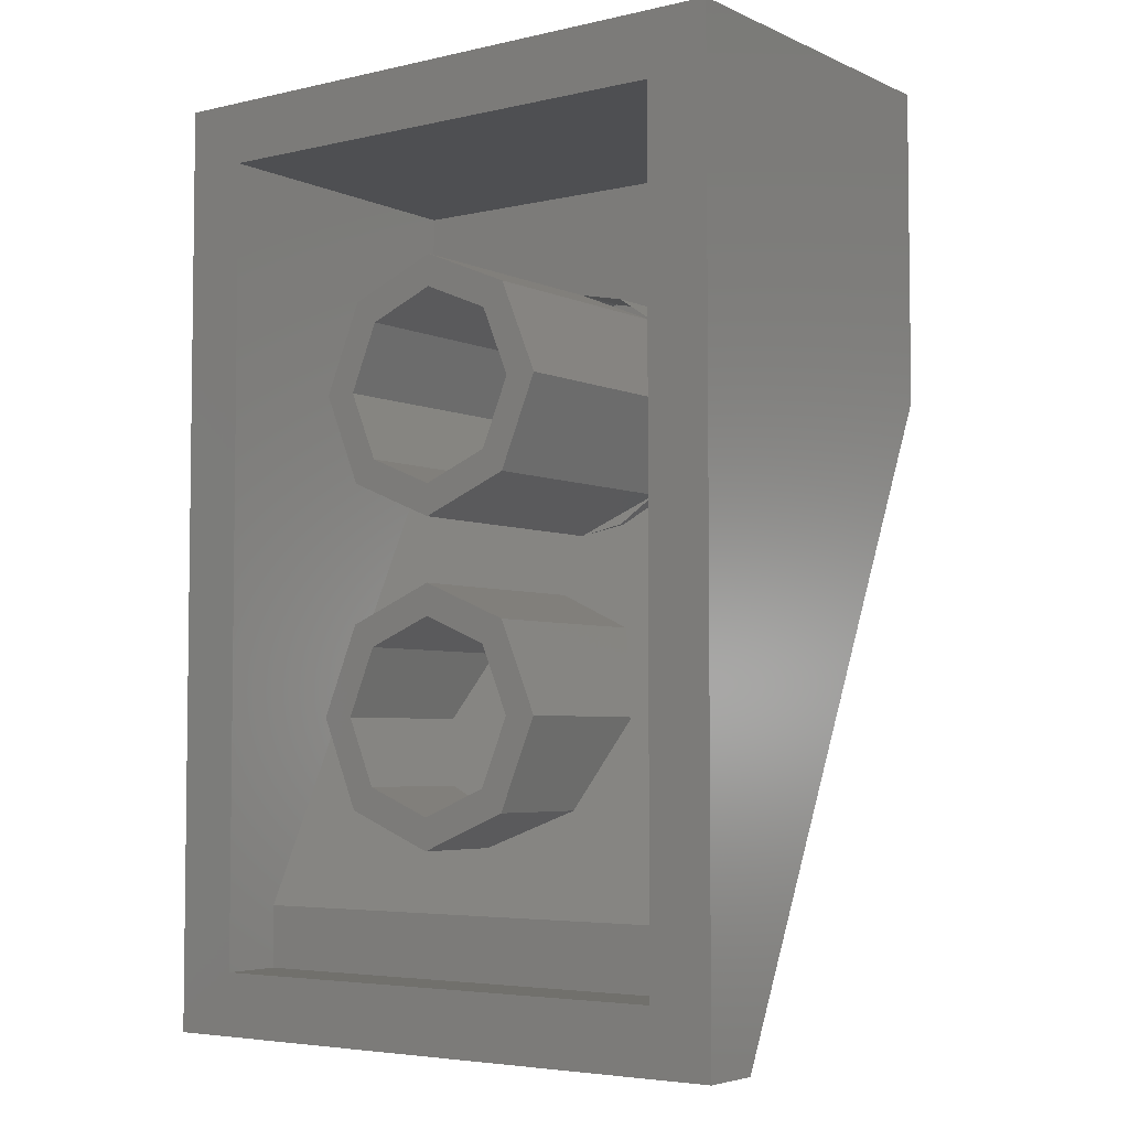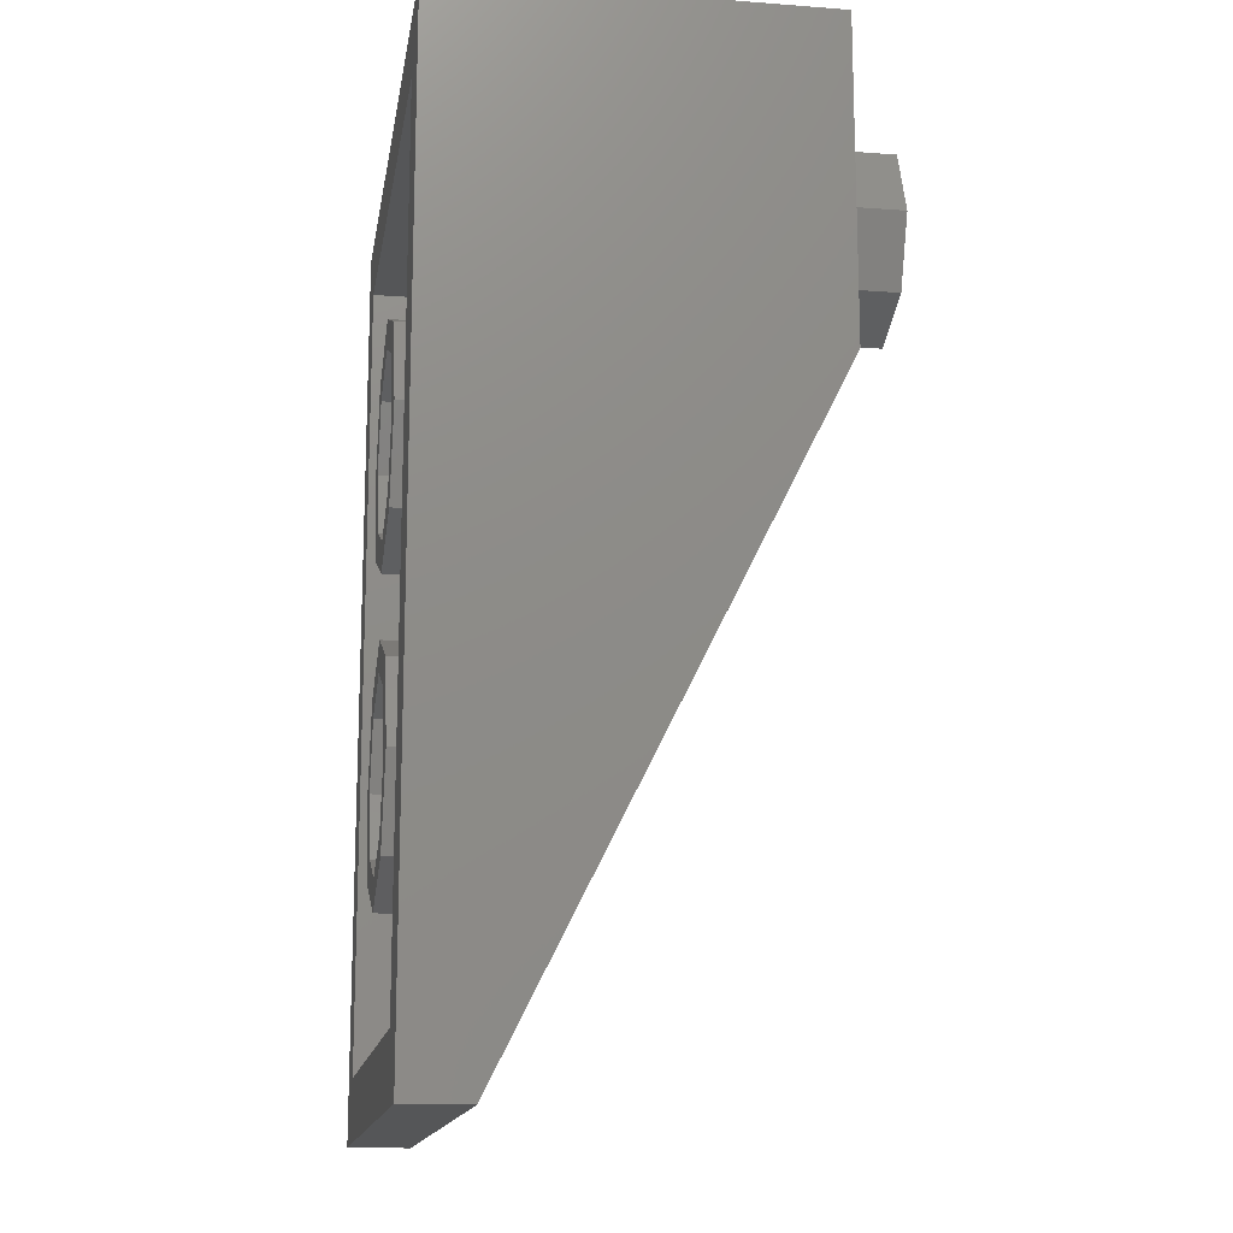
<metadata>
{"format":"stl","ext":"stl","renderer":"f3d","projection":"perspective","resolution":1024,"background":"white","views":[{"elev":-4.6,"azim":-143.9,"up":"+Z"},{"elev":-14.9,"azim":-99.1,"up":"+Z"}]}
</metadata>
<code>
# stl→obj: 371 verts, 638 faces
v -0.732 0.2862 -0.9724
v -0.8 0.2486 -0.8973
v -0.8 0.5492 -1.498
v -0.732 0.5331 -1.466
v -0.07624 0.1305 -0.661
v 0 0.1279 -0.6558
v 0.392 0.1109 -0.6218
v -0.392 0.1109 -0.6218
v -0.1512 0.1384 -0.6767
v -0.2236 0.1512 -0.7023
v -0.7 0.2862 -0.9724
v -0.413 0.2178 -0.8355
v -0.3555 0.1913 -0.7826
v -0.292 0.169 -0.738
v -0.4633 0.2479 -0.8959
v -0.5058 0.2813 -0.9626
v -0.579 0.3946 -1.189
v -0.5641 0.3553 -1.111
v -0.704 0.5331 -1.466
v -0.584 0.4347 -1.269
v -0.579 0.4747 -1.349
v -0.392 0.7531 -1.906
v -0.4633 0.6214 -1.643
v -0.5058 0.5881 -1.576
v -0.5641 0.5141 -1.428
v -0.3555 0.6781 -1.756
v -0.292 0.7004 -1.801
v -0.1512 0.731 -1.862
v -0.07624 0.7388 -1.878
v 0 0.7415 -1.883
v 0.392 0.7531 -1.906
v -0.2235 0.7181 -1.836
v -0.4128 0.6517 -1.703
v -0.5396 0.5521 -1.504
v -0.5255 0.5088 -1.418
v -0.5026 0.5442 -1.488
v -0.3953 0.5009 -1.402
v -0.466 0.5009 -1.402
v -0.42 0.5724 -1.545
v -0.3696 0.5273 -1.455
v -0.4711 0.5778 -1.556
v -0.5396 0.3173 -1.035
v 0.732 0.2862 -0.9724
v 0.732 0.5331 -1.466
v 0.8 0.5492 -1.498
v 0.8 0.2486 -0.8973
v 0.07624 0.1305 -0.661
v 0.1512 0.1384 -0.6767
v 0.2236 0.1512 -0.7023
v 0.7 0.2862 -0.9724
v 0.3555 0.1913 -0.7826
v 0.413 0.2178 -0.8355
v 0.292 0.169 -0.738
v 0.4633 0.2479 -0.8959
v 0.5058 0.2813 -0.9626
v 0.5641 0.3553 -1.111
v 0.579 0.3946 -1.189
v 0.584 0.4347 -1.269
v 0.704 0.5331 -1.466
v 0.579 0.4747 -1.349
v 0.5058 0.5881 -1.576
v 0.4633 0.6214 -1.643
v 0.5641 0.5141 -1.428
v 0.3555 0.6781 -1.756
v 0.292 0.7004 -1.801
v 0.1512 0.731 -1.862
v 0.07624 0.7388 -1.878
v 0.2235 0.7181 -1.836
v 0.4128 0.6517 -1.703
v 0.5396 0.5521 -1.504
v 0.5255 0.5088 -1.418
v 0.466 0.5009 -1.402
v 0.3953 0.5009 -1.402
v 0.5026 0.5442 -1.488
v 0.3696 0.5273 -1.455
v 0.42 0.5724 -1.545
v 0.4711 0.5778 -1.556
v 0.5396 0.3173 -1.035
v -0.4 0.0984 -0.5968
v -0.78 0 -0.4
v -0.8 0 -0.4
v -0.8 0.00896 -0.4179
v -0.42 0.1073 -0.6147
v -0.72 0.2773 -0.9546
v -0.8 0.2326 -0.8651
v -0.8 0.5671 -1.534
v -0.72 0.5474 -1.495
v -0.42 0.762 -1.924
v -0.54 0.8 -2
v -0.504 0.8 -2
v -0.4 0.7692 -1.938
v 0.4 0.7692 -1.938
v 0.42 0.762 -1.924
v 0.4 0.0984 -0.5968
v 0.78 0 -0.4
v 0.228 0.2147 -0.8293
v -0.228 0.2147 -0.8293
v -0.392 0.2683 -0.9366
v 0.392 0.2683 -0.9366
v -0.44 0.3399 -1.08
v 0.44 0.3399 -1.08
v 0.348 0.2862 -0.9724
v -0.348 0.2862 -0.9724
v 0.36 0.3578 -1.116
v -0.36 0.3578 -1.116
v -0.44 0.4114 -1.223
v 0.44 0.4114 -1.223
v -0.4 0.483 -1.366
v 0.4 0.483 -1.366
v 0.32 0.4293 -1.259
v -0.32 0.4293 -1.259
v -0.36 0.5546 -1.509
v 0.36 0.5546 -1.509
v 0.3 0.5009 -1.402
v -0.3 0.5009 -1.402
v -0.24 0.6261 -1.652
v 0.24 0.6261 -1.652
v 0.2 0.5724 -1.545
v -0.2 0.5724 -1.545
v -0.294 0.644 -1.688
v 0.294 0.644 -1.688
v -0.544 0.4347 -1.269
v -0.5394 0.3973 -1.195
v -0.5394 0.472 -1.344
v -0.4316 0.6089 -1.618
v -0.3847 0.6371 -1.674
v -0.3312 0.6618 -1.724
v -0.272 0.6826 -1.765
v -0.2082 0.6991 -1.798
v -0.1408 0.7112 -1.822
v -0.071 0.7184 -1.837
v 0 0.7209 -1.842
v -0.44 0.3578 -1.116
v -0.504 0.4293 -1.259
v -0.44 0.3846 -1.169
v -0.4374 0.4293 -1.259
v -0.4185 0.4688 -1.338
v -0.255 0.5923 -1.585
v -0.2965 0.5724 -1.545
v -0.36 0.5724 -1.545
v -0.8 0.8 -2
v 0.504 0.8 -2
v 0.8 0.00896 -0.4179
v 0.8 0 -0.4
v 0.42 0.1073 -0.6147
v 0.72 0.2773 -0.9546
v 0.8 0.2326 -0.8651
v 0.72 0.5474 -1.495
v 0.8 0.5671 -1.534
v 0.54 0.8 -2
v 0.5394 0.3973 -1.195
v 0.544 0.4347 -1.269
v 0.5394 0.472 -1.344
v 0.4316 0.6089 -1.618
v 0.3847 0.6371 -1.674
v 0.3312 0.6618 -1.724
v 0.272 0.6826 -1.765
v 0.2082 0.6991 -1.798
v 0.1408 0.7112 -1.822
v 0.071 0.7184 -1.837
v 0.44 0.3578 -1.116
v 0.504 0.4293 -1.259
v 0.44 0.3846 -1.169
v 0.4374 0.4293 -1.259
v 0.4185 0.4688 -1.338
v 0.255 0.5923 -1.585
v 0.2965 0.5724 -1.545
v 0.36 0.5724 -1.545
v 0.8 0.8 -2
v 0.8 0 0.4
v -0.8 0 0.4
v 0.8 0.96 0.4
v 0.64 0.96 0.24
v -0.64 0.96 0.24
v -0.8 0.96 0.4
v -0.64 0.96 -1.84
v -0.8 0.96 -2
v 0.64 0.96 -1.84
v 0.8 0.96 -2
v 0.64 0.8 -1.84
v 0.64 0.8 -1.68
v 0.64 0.16 -0.4
v 0.64 0.16 0.24
v -0.64 0.8 -1.68
v -0.64 0.8 -1.84
v -0.64 0.16 0.24
v -0.64 0.16 -0.4
v 0.24 0.96 -0.4
v 0.32 0.96 -0.4
v 0.2263 0.96 -0.6263
v 0.1697 0.96 -0.5697
v 0 0.96 -0.72
v 0 0.96 -0.64
v -0.2263 0.96 -0.6263
v -0.1697 0.96 -0.5697
v -0.32 0.96 -0.4
v -0.24 0.96 -0.4
v -0.2263 0.96 -0.1737
v -0.1697 0.96 -0.2303
v -0 0.96 -0.08
v -0 0.96 -0.16
v 0.2263 0.96 -0.1737
v 0.1697 0.96 -0.2303
v 0.32 0.32 -0.4
v 0.2263 0.32 -0.6263
v 0 0.32 -0.72
v -0.2263 0.32 -0.6263
v -0.32 0.32 -0.4
v -0.2263 0.32 -0.1737
v -0 0.32 -0.08
v 0.2263 0.32 -0.1737
v 0.24 0.32 -0.4
v 0.1697 0.32 -0.5697
v 0 0.32 -0.64
v -0.1697 0.32 -0.5697
v -0.24 0.32 -0.4
v -0.1697 0.32 -0.2303
v -0 0.32 -0.16
v 0.1697 0.32 -0.2303
v 0.1225 0.3078 -0.6956
v 0.1225 0.32 -0.6956
v 0.2263 0.2731 -0.6263
v 0.2956 0.2212 -0.5225
v 0.2956 0.32 -0.5225
v 0.32 0.16 -0.4
v -0.1225 0.32 -0.6956
v -0.1225 0.3078 -0.6956
v -0.2263 0.2731 -0.6263
v -0.2956 0.32 -0.5225
v -0.2956 0.2212 -0.5225
v -0.32 0.16 -0.4
v 0.2956 0.32 -0.2775
v 0.2956 0.16 -0.2775
v 0.2263 0.16 -0.1737
v 0.1225 0.32 -0.1044
v 0.1225 0.16 -0.1044
v -0 0.16 -0.08
v -0.1225 0.32 -0.1044
v -0.1225 0.16 -0.1044
v -0.2263 0.16 -0.1737
v -0.2956 0.32 -0.2775
v -0.2956 0.16 -0.2775
v 0 0.28 -0.64
v 0.09184 0.28 -0.6217
v 0.09184 0.2709 -0.6217
v 0.1697 0.28 -0.5697
v 0.1697 0.2449 -0.5697
v 0.2217 0.28 -0.4918
v 0.2217 0.2059 -0.4918
v 0.24 0.28 -0.4
v 0.24 0.16 -0.4
v -0.09184 0.2709 -0.6217
v -0.09184 0.28 -0.6217
v -0.1697 0.2449 -0.5697
v -0.1697 0.28 -0.5697
v -0.2217 0.2059 -0.4918
v -0.2217 0.28 -0.4918
v -0.24 0.16 -0.4
v -0.24 0.28 -0.4
v -0.2217 0.28 -0.3082
v -0.2217 0.16 -0.3082
v -0.1697 0.28 -0.2303
v -0.1697 0.16 -0.2303
v -0.09184 0.28 -0.1783
v -0.09184 0.16 -0.1783
v -0 0.28 -0.16
v -0 0.16 -0.16
v 0.09184 0.28 -0.1783
v 0.09184 0.16 -0.1783
v 0.1697 0.28 -0.2303
v 0.1697 0.16 -0.2303
v 0.2217 0.28 -0.3082
v 0.2217 0.16 -0.3082
v 0.2217 0.32 -0.4918
v 0.09184 0.32 -0.6217
v -0.09184 0.32 -0.6217
v -0.2217 0.32 -0.4918
v -0.2217 0.32 -0.3082
v -0.09184 0.32 -0.1783
v 0.09184 0.32 -0.1783
v 0.2217 0.32 -0.3082
v 0.24 0.96 -1.2
v 0.32 0.96 -1.2
v 0.2263 0.96 -1.426
v 0.1697 0.96 -1.37
v 0 0.96 -1.52
v 0 0.96 -1.44
v -0.2263 0.96 -1.426
v -0.1697 0.96 -1.37
v -0.32 0.96 -1.2
v -0.24 0.96 -1.2
v -0.2263 0.96 -0.9737
v -0.1697 0.96 -1.03
v -0 0.96 -0.88
v -0 0.96 -0.96
v 0.2263 0.96 -0.9737
v 0.1697 0.96 -1.03
v 0.32 0.72 -1.2
v 0.2263 0.72 -1.426
v 0 0.72 -1.52
v -0.2263 0.72 -1.426
v -0.32 0.72 -1.2
v -0.2263 0.72 -0.9737
v -0 0.72 -0.88
v 0.2263 0.72 -0.9737
v 0.24 0.72 -1.2
v 0.1697 0.72 -1.37
v 0 0.72 -1.44
v -0.1697 0.72 -1.37
v -0.24 0.72 -1.2
v -0.1697 0.72 -1.03
v -0 0.72 -0.96
v 0.1697 0.72 -1.03
v -0.2263 0.6731 -1.426
v 0.2263 0.6731 -1.426
v -0.32 0.56 -1.2
v -0.2263 0.4469 -0.9737
v 0 0.4 -0.88
v 0 0.72 -0.88
v 0.2263 0.4469 -0.9737
v 0.32 0.56 -1.2
v 0.1697 0.68 -1.37
v 0 0.68 -1.44
v 0.1697 0.6449 -1.37
v -0.1697 0.68 -1.37
v -0.1697 0.6449 -1.37
v 0.24 0.68 -1.2
v 0.24 0.56 -1.2
v 0.1697 0.68 -1.03
v 0.1697 0.4751 -1.03
v 0 0.68 -0.96
v 0 0.44 -0.96
v -0.1697 0.4751 -1.03
v -0.1697 0.68 -1.03
v -0.24 0.56 -1.2
v -0.24 0.68 -1.2
v 0 0.72 -0.96
v -0.16 -0.16 0
v -0.16 0 0
v -0.2303 0 0.1697
v -0.2303 -0.16 0.1697
v -0.4 0 0.24
v -0.4 -0.16 0.24
v -0.5697 0 0.1697
v -0.5697 -0.16 0.1697
v -0.64 0 -0
v -0.64 -0.16 -0
v -0.5697 0 -0.1697
v -0.5697 -0.16 -0.1697
v -0.4 0 -0.24
v -0.4 -0.16 -0.24
v -0.2303 0 -0.1697
v -0.2303 -0.16 -0.1697
v -0.4 -0.16 0
v 0.64 -0.16 0
v 0.64 0 0
v 0.5697 0 0.1697
v 0.5697 -0.16 0.1697
v 0.4 0 0.24
v 0.4 -0.16 0.24
v 0.2303 0 0.1697
v 0.2303 -0.16 0.1697
v 0.16 0 -0
v 0.16 -0.16 -0
v 0.2303 0 -0.1697
v 0.2303 -0.16 -0.1697
v 0.4 0 -0.24
v 0.4 -0.16 -0.24
v 0.5697 0 -0.1697
v 0.5697 -0.16 -0.1697
v 0.4 -0.16 0
f 1 2 3
f 3 4 1
f 5 6 7
f 7 8 5
f 8 9 5
f 8 10 9
f 11 12 13
f 13 8 11
f 8 13 14
f 8 14 10
f 12 11 15
f 15 11 16
f 11 17 18
f 17 11 19
f 19 20 17
f 20 19 21
f 22 23 24
f 24 19 22
f 21 19 25
f 26 22 27
f 28 22 29
f 29 22 30
f 30 22 31
f 32 22 28
f 27 22 32
f 33 22 26
f 23 22 33
f 19 24 34
f 25 19 34
f 35 36 37
f 37 38 35
f 37 36 39
f 39 40 37
f 36 41 39
f 16 11 42
f 11 18 42
f 43 44 45
f 45 46 43
f 7 6 47
f 7 47 48
f 7 48 49
f 50 7 51
f 51 52 50
f 7 53 51
f 7 49 53
f 52 54 50
f 54 55 50
f 50 56 57
f 57 58 59
f 59 50 57
f 58 60 59
f 31 59 61
f 61 62 31
f 60 63 59
f 64 65 31
f 66 67 31
f 67 30 31
f 68 66 31
f 65 68 31
f 69 64 31
f 62 69 31
f 59 70 61
f 63 70 59
f 71 72 73
f 73 74 71
f 73 75 76
f 76 74 73
f 74 76 77
f 55 78 50
f 50 78 56
f 79 80 81
f 81 82 79
f 82 83 8
f 8 79 82
f 83 84 11
f 11 8 83
f 11 84 2
f 2 1 11
f 85 2 84
f 85 84 83
f 83 82 85
f 11 1 4
f 4 19 11
f 19 4 86
f 86 87 19
f 19 87 88
f 88 22 19
f 89 90 91
f 91 88 89
f 88 91 31
f 31 22 88
f 4 3 86
f 91 92 93
f 93 31 91
f 7 94 79
f 79 8 7
f 95 80 79
f 79 94 95
f 96 97 98
f 98 99 96
f 100 101 102
f 102 103 100
f 104 105 106
f 106 107 104
f 108 109 110
f 110 111 108
f 112 113 114
f 114 115 112
f 116 117 118
f 118 119 116
f 119 118 113
f 113 112 119
f 115 114 109
f 109 108 115
f 111 110 107
f 107 106 111
f 105 104 101
f 101 100 105
f 103 102 99
f 99 98 103
f 120 121 117
f 117 116 120
f 18 17 122
f 122 123 18
f 17 20 124
f 124 122 17
f 20 21 35
f 35 124 20
f 21 25 36
f 36 35 21
f 25 34 41
f 41 36 25
f 34 24 125
f 125 41 34
f 24 23 126
f 126 125 24
f 23 33 127
f 127 126 23
f 33 26 128
f 128 127 33
f 26 27 129
f 129 128 26
f 27 32 130
f 130 129 27
f 32 28 131
f 131 130 32
f 28 29 132
f 132 131 28
f 29 30 67
f 67 132 29
f 105 100 18
f 18 133 105
f 18 123 133
f 18 100 103
f 103 42 18
f 134 106 105
f 105 135 134
f 105 133 135
f 42 103 98
f 98 16 42
f 16 98 12
f 12 15 16
f 98 97 13
f 13 12 98
f 13 97 10
f 10 14 13
f 10 97 5
f 5 9 10
f 5 97 96
f 96 6 5
f 106 134 136
f 37 108 137
f 137 38 37
f 120 116 119
f 119 138 120
f 39 112 115
f 115 40 39
f 119 139 138
f 112 139 119
f 40 115 108
f 108 37 40
f 108 111 136
f 136 137 108
f 106 136 111
f 41 125 140
f 140 39 41
f 112 39 140
f 112 140 139
f 121 120 131
f 131 132 121
f 131 120 129
f 129 130 131
f 129 120 127
f 127 128 129
f 127 120 138
f 138 126 127
f 126 138 139
f 139 125 126
f 139 140 125
f 87 86 89
f 89 88 87
f 86 141 89
f 91 90 142
f 142 92 91
f 35 38 137
f 137 124 35
f 137 136 134
f 134 124 137
f 124 134 123
f 123 122 124
f 134 135 133
f 133 123 134
f 94 143 144
f 144 95 94
f 143 94 7
f 7 145 143
f 145 7 50
f 50 146 145
f 50 43 46
f 46 146 50
f 147 146 46
f 147 143 145
f 145 146 147
f 50 59 44
f 44 43 50
f 59 148 149
f 149 44 59
f 59 31 93
f 93 148 59
f 150 93 92
f 92 142 150
f 44 149 45
f 56 151 152
f 152 57 56
f 57 152 153
f 153 58 57
f 58 153 71
f 71 60 58
f 60 71 74
f 74 63 60
f 63 74 77
f 77 70 63
f 70 77 154
f 154 61 70
f 61 154 155
f 155 62 61
f 62 155 156
f 156 69 62
f 69 156 157
f 157 64 69
f 64 157 158
f 158 65 64
f 65 158 159
f 159 68 65
f 68 159 160
f 160 66 68
f 66 160 132
f 132 67 66
f 104 161 56
f 56 101 104
f 56 161 151
f 56 78 102
f 102 101 56
f 162 163 104
f 104 107 162
f 161 104 163
f 78 55 99
f 99 102 78
f 55 54 52
f 52 99 55
f 99 52 51
f 51 96 99
f 51 53 49
f 49 96 51
f 49 48 47
f 47 96 49
f 6 96 47
f 107 164 162
f 73 72 165
f 165 109 73
f 121 166 118
f 118 117 121
f 76 75 114
f 114 113 76
f 167 118 166
f 113 118 167
f 75 73 109
f 109 114 75
f 109 165 164
f 164 110 109
f 107 110 164
f 77 76 168
f 168 154 77
f 113 168 76
f 113 167 168
f 132 160 159
f 159 121 132
f 159 158 157
f 157 121 159
f 121 157 156
f 156 155 166
f 166 121 156
f 155 154 167
f 167 166 155
f 168 167 154
f 148 93 150
f 150 149 148
f 149 150 169
f 71 153 165
f 165 72 71
f 165 153 162
f 162 164 165
f 153 152 151
f 151 162 153
f 162 151 161
f 161 163 162
f 170 144 169
f 141 81 171
f 172 173 174
f 172 174 175
f 175 174 176
f 175 176 177
f 177 176 178
f 177 178 179
f 179 178 173
f 179 173 172
f 172 170 169
f 172 169 179
f 178 180 181
f 178 181 173
f 173 181 182
f 173 182 183
f 174 184 185
f 174 185 176
f 184 174 186
f 184 186 187
f 177 141 171
f 177 171 175
f 188 189 190
f 188 190 191
f 191 190 192
f 191 192 193
f 193 192 194
f 193 194 195
f 195 194 196
f 195 196 197
f 197 196 198
f 197 198 199
f 199 198 200
f 199 200 201
f 201 200 202
f 201 202 203
f 203 202 189
f 203 189 188
f 189 204 205
f 189 205 190
f 190 205 206
f 190 206 192
f 192 206 207
f 192 207 194
f 194 207 208
f 194 208 196
f 196 208 209
f 196 209 198
f 198 209 210
f 198 210 200
f 200 210 211
f 200 211 202
f 202 211 204
f 202 204 189
f 212 188 191
f 212 191 213
f 213 191 193
f 213 193 214
f 214 193 195
f 214 195 215
f 215 195 197
f 215 197 216
f 216 197 199
f 216 199 217
f 217 199 201
f 217 201 218
f 218 201 203
f 218 203 219
f 219 203 188
f 219 188 212
f 206 206 220
f 206 220 221
f 220 221 222
f 221 222 205
f 222 205 223
f 205 223 224
f 223 224 225
f 224 225 204
f 206 206 226
f 206 226 227
f 226 227 207
f 227 207 228
f 207 228 229
f 228 229 230
f 229 230 208
f 230 208 231
f 225 204 232
f 225 232 233
f 233 232 211
f 233 211 234
f 234 211 235
f 234 235 236
f 236 235 210
f 236 210 237
f 237 210 238
f 237 238 239
f 239 238 209
f 239 209 240
f 240 209 241
f 240 241 242
f 242 241 208
f 242 208 231
f 243 243 244
f 243 244 245
f 244 245 246
f 245 246 247
f 246 247 248
f 247 248 249
f 248 249 250
f 249 250 251
f 243 243 252
f 243 252 253
f 252 253 254
f 253 254 255
f 254 255 256
f 255 256 257
f 256 257 258
f 257 258 259
f 258 259 260
f 258 260 261
f 261 260 262
f 261 262 263
f 263 262 264
f 263 264 265
f 265 264 266
f 265 266 267
f 267 266 268
f 267 268 269
f 269 268 270
f 269 270 271
f 271 270 272
f 271 272 273
f 273 272 250
f 273 250 251
f 250 212 274
f 250 274 248
f 248 274 213
f 248 213 246
f 246 213 275
f 246 275 244
f 244 275 214
f 244 214 243
f 243 214 276
f 243 276 253
f 253 276 215
f 253 215 255
f 255 215 277
f 255 277 257
f 257 277 216
f 257 216 259
f 259 216 278
f 259 278 260
f 260 278 217
f 260 217 262
f 262 217 279
f 262 279 264
f 264 279 218
f 264 218 266
f 266 218 280
f 266 280 268
f 268 280 219
f 268 219 270
f 270 219 281
f 270 281 272
f 272 281 212
f 272 212 250
f 282 283 284
f 282 284 285
f 285 284 286
f 285 286 287
f 287 286 288
f 287 288 289
f 289 288 290
f 289 290 291
f 291 290 292
f 291 292 293
f 293 292 294
f 293 294 295
f 295 294 296
f 295 296 297
f 297 296 283
f 297 283 282
f 283 298 299
f 283 299 284
f 284 299 300
f 284 300 286
f 286 300 301
f 286 301 288
f 288 301 302
f 288 302 290
f 290 302 303
f 290 303 292
f 292 303 304
f 292 304 294
f 294 304 305
f 294 305 296
f 296 305 298
f 296 298 283
f 306 282 285
f 306 285 307
f 307 285 287
f 307 287 308
f 308 287 289
f 308 289 309
f 309 289 291
f 309 291 310
f 310 291 293
f 310 293 311
f 311 293 295
f 311 295 312
f 312 295 297
f 312 297 313
f 313 297 282
f 313 282 306
f 300 314 301
f 315 300 299
f 301 314 316
f 301 316 302
f 302 316 317
f 302 317 303
f 303 317 318
f 303 318 319
f 318 320 305
f 318 305 319
f 320 321 298
f 320 298 305
f 321 315 299
f 321 299 298
f 322 323 324
f 325 326 323
f 327 322 324
f 327 324 328
f 329 327 328
f 329 328 330
f 331 329 330
f 331 330 332
f 331 332 333
f 331 333 334
f 334 333 335
f 334 335 336
f 336 335 326
f 336 326 325
f 307 308 323
f 307 323 322
f 306 307 322
f 306 322 327
f 313 306 327
f 313 327 329
f 337 313 329
f 337 329 331
f 311 337 331
f 311 331 334
f 310 311 334
f 310 334 336
f 309 310 336
f 309 336 325
f 308 309 325
f 308 325 323
f 183 182 187
f 183 187 186
f 183 186 174
f 183 174 173
f 184 181 180
f 184 180 185
f 182 181 184
f 182 184 187
f 176 185 180
f 176 180 178
f 172 175 171
f 172 171 170
f 171 81 144
f 171 144 170
f 179 169 141
f 179 141 177
f 338 339 340
f 338 340 341
f 341 340 342
f 341 342 343
f 343 342 344
f 343 344 345
f 345 344 346
f 345 346 347
f 347 346 348
f 347 348 349
f 349 348 350
f 349 350 351
f 351 350 352
f 351 352 353
f 353 352 339
f 353 339 338
f 354 338 341
f 354 341 343
f 354 343 345
f 354 345 347
f 354 347 349
f 354 349 351
f 354 351 353
f 354 353 338
f 355 356 357
f 355 357 358
f 358 357 359
f 358 359 360
f 360 359 361
f 360 361 362
f 362 361 363
f 362 363 364
f 364 363 365
f 364 365 366
f 366 365 367
f 366 367 368
f 368 367 369
f 368 369 370
f 370 369 356
f 370 356 355
f 371 355 358
f 371 358 360
f 371 360 362
f 371 362 364
f 371 364 366
f 371 366 368
f 371 368 370
f 371 370 355

</code>
